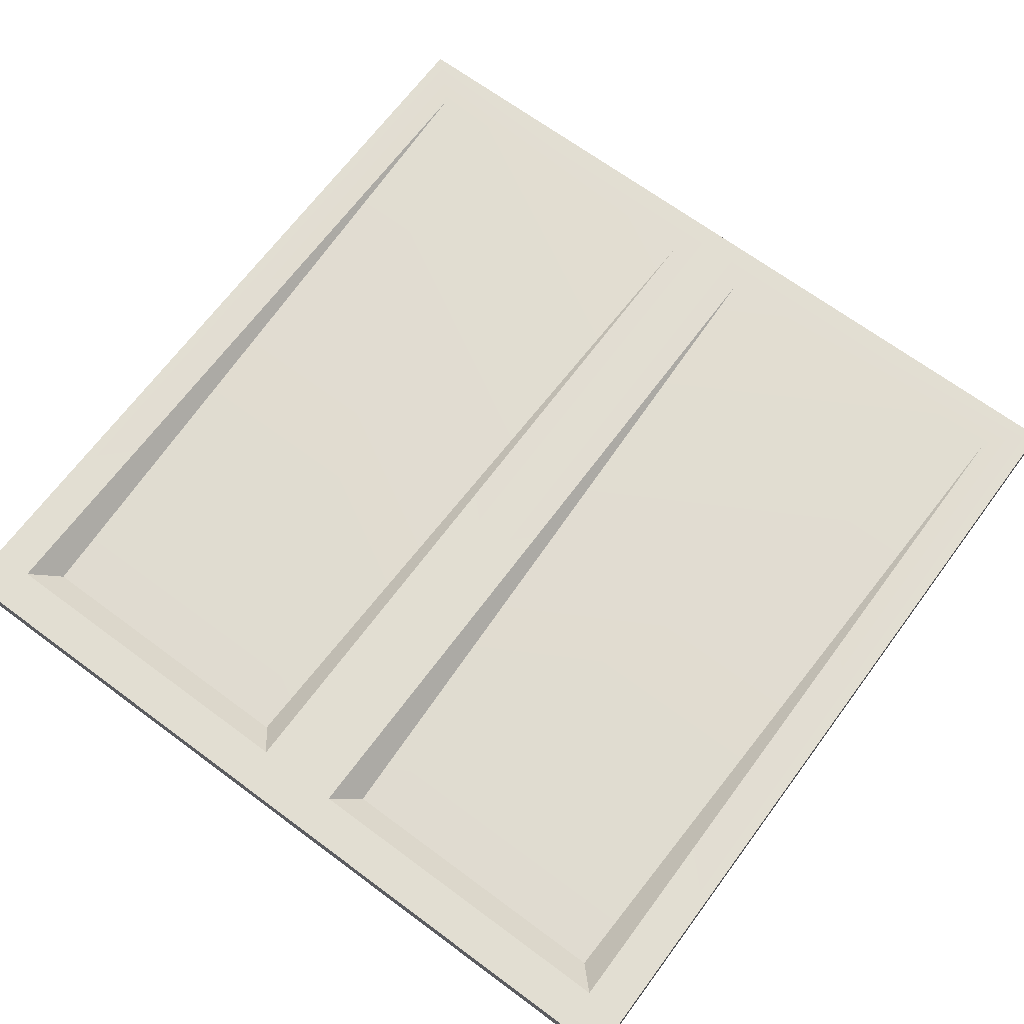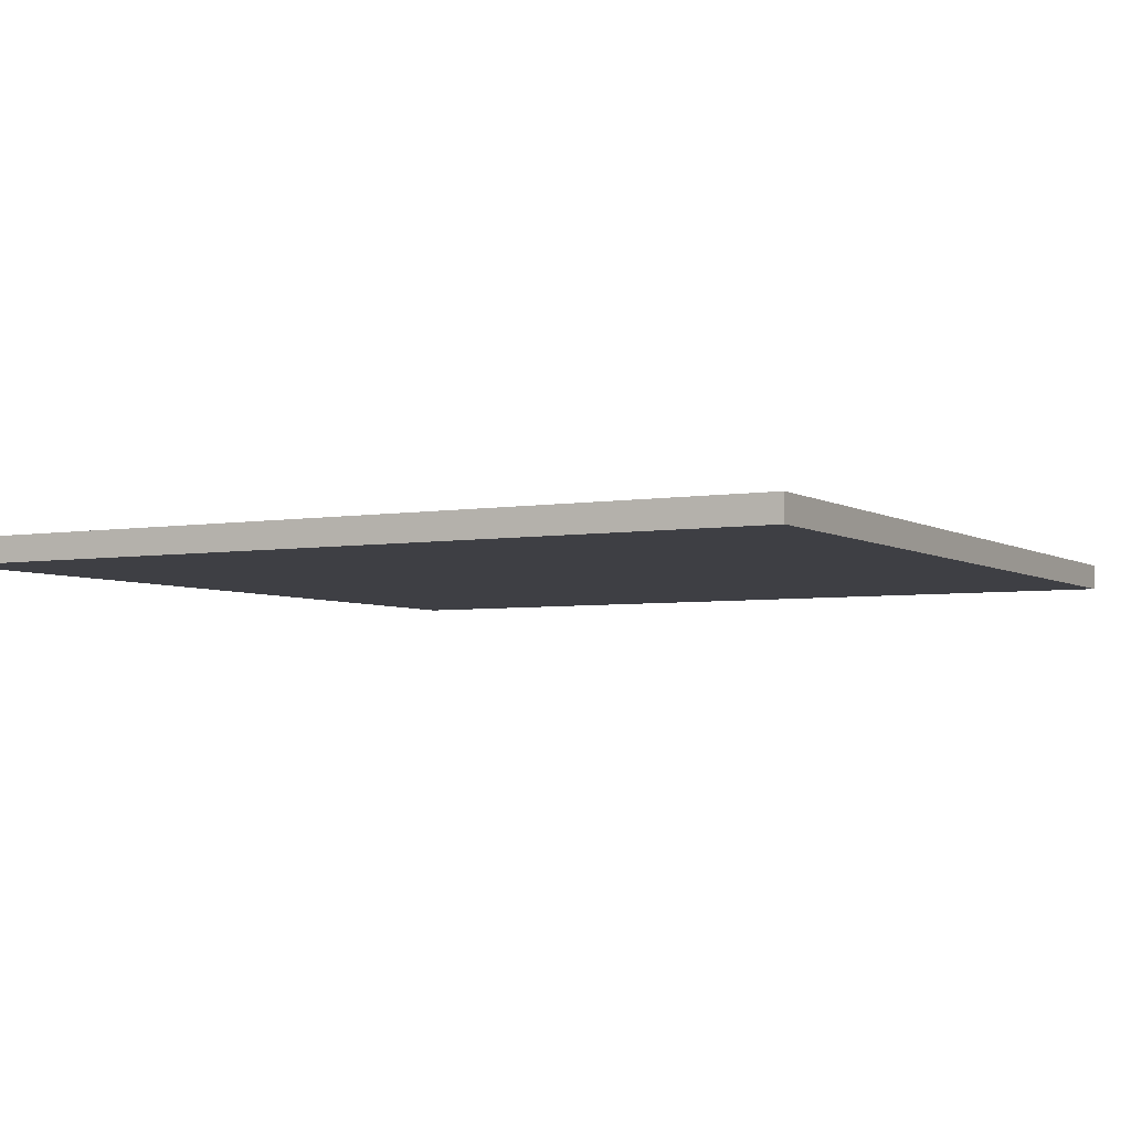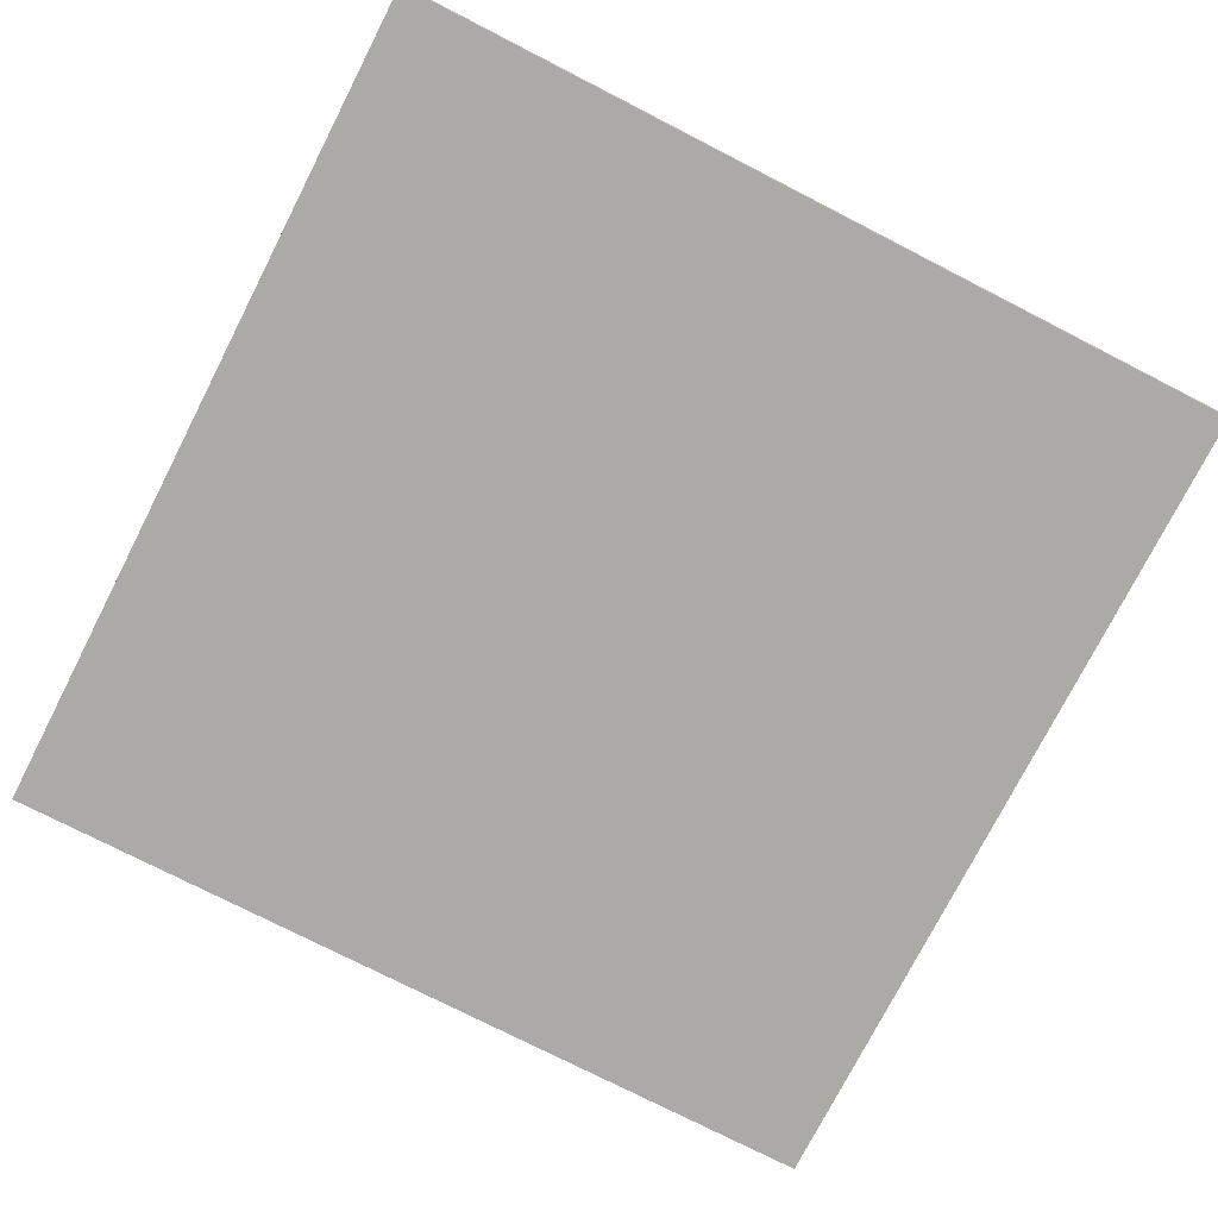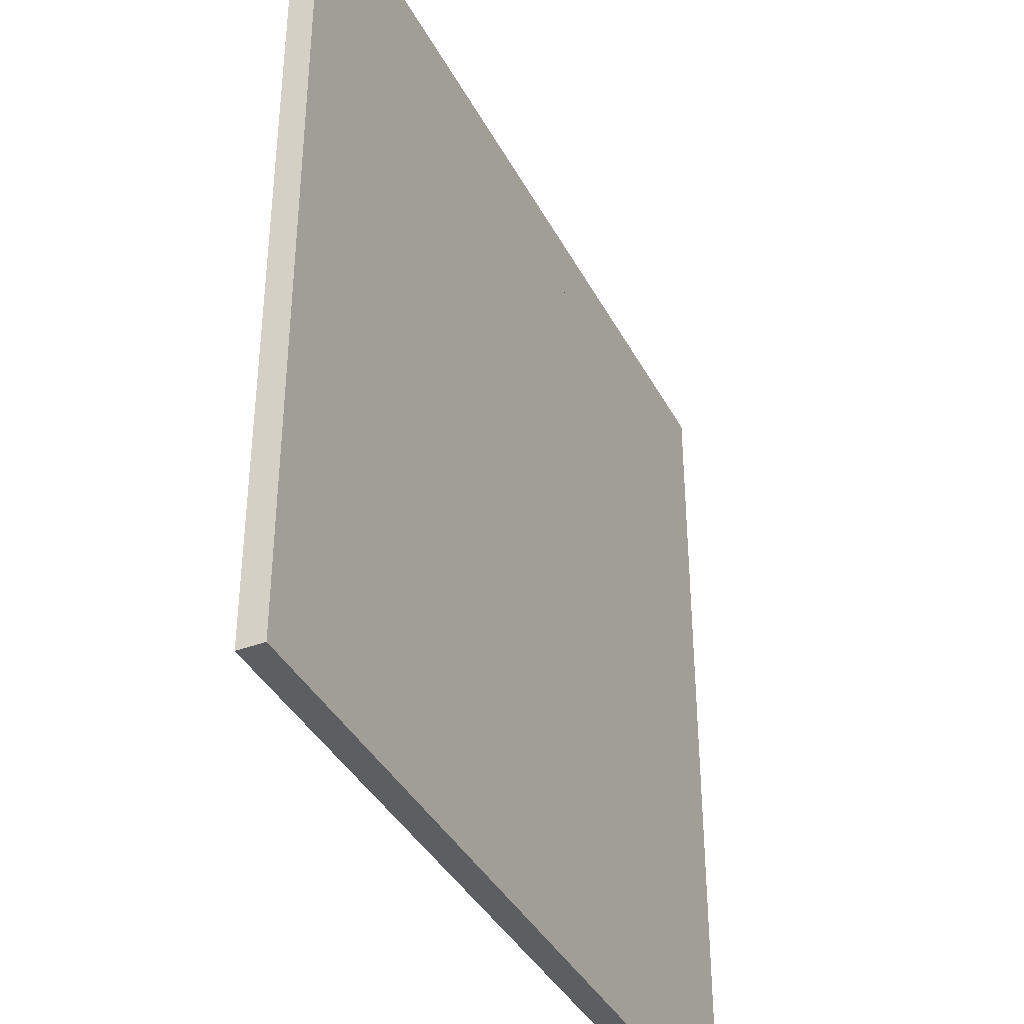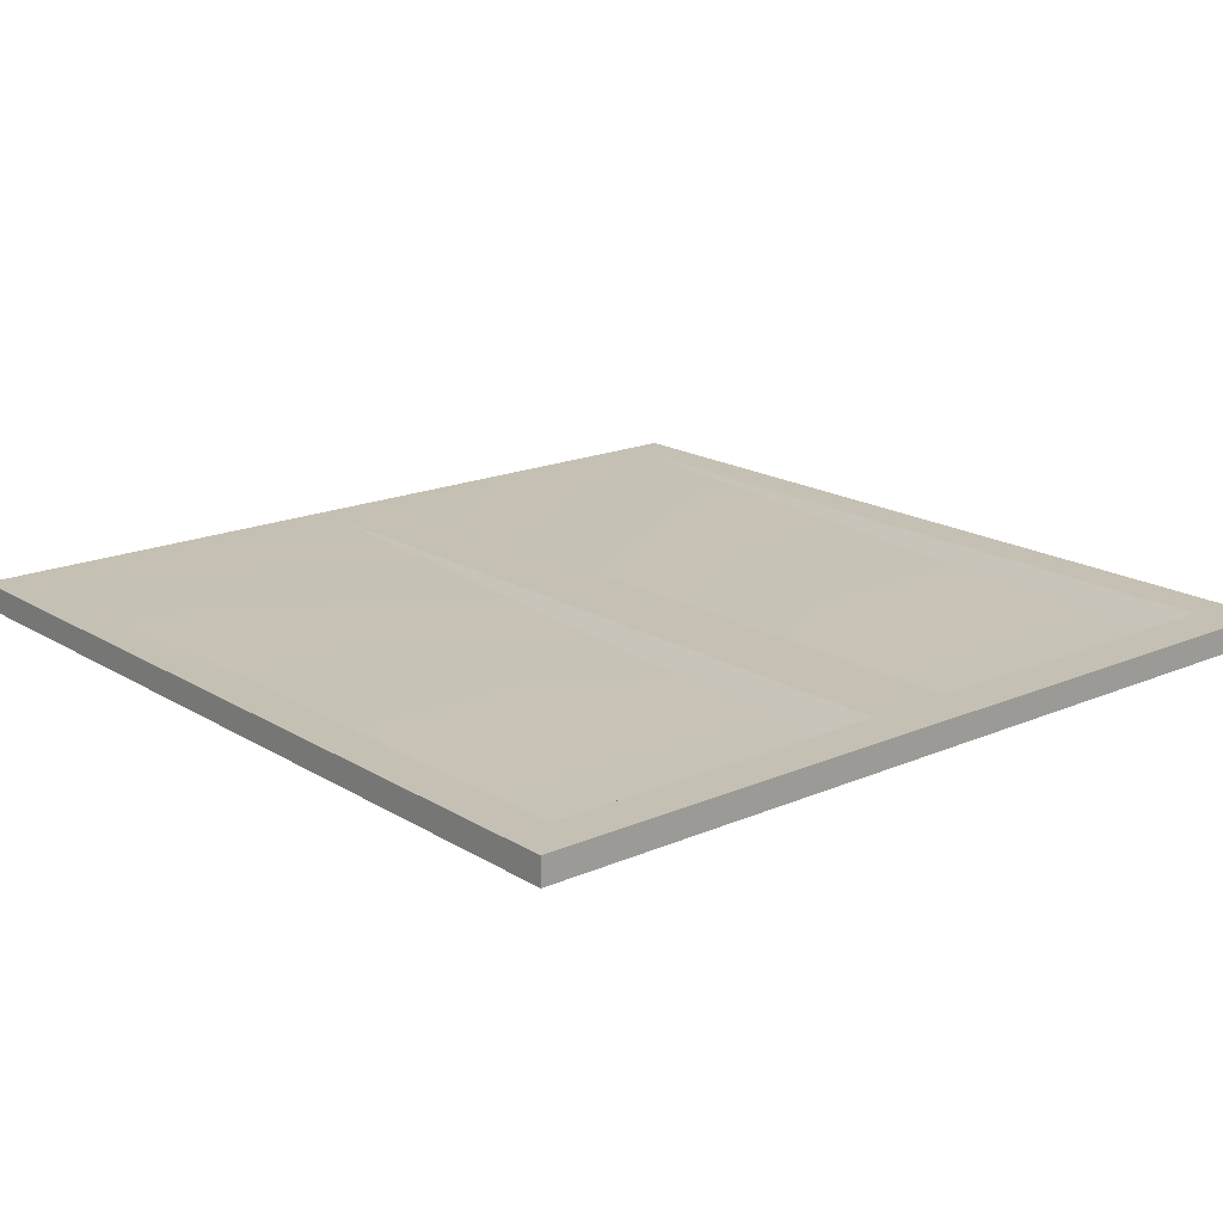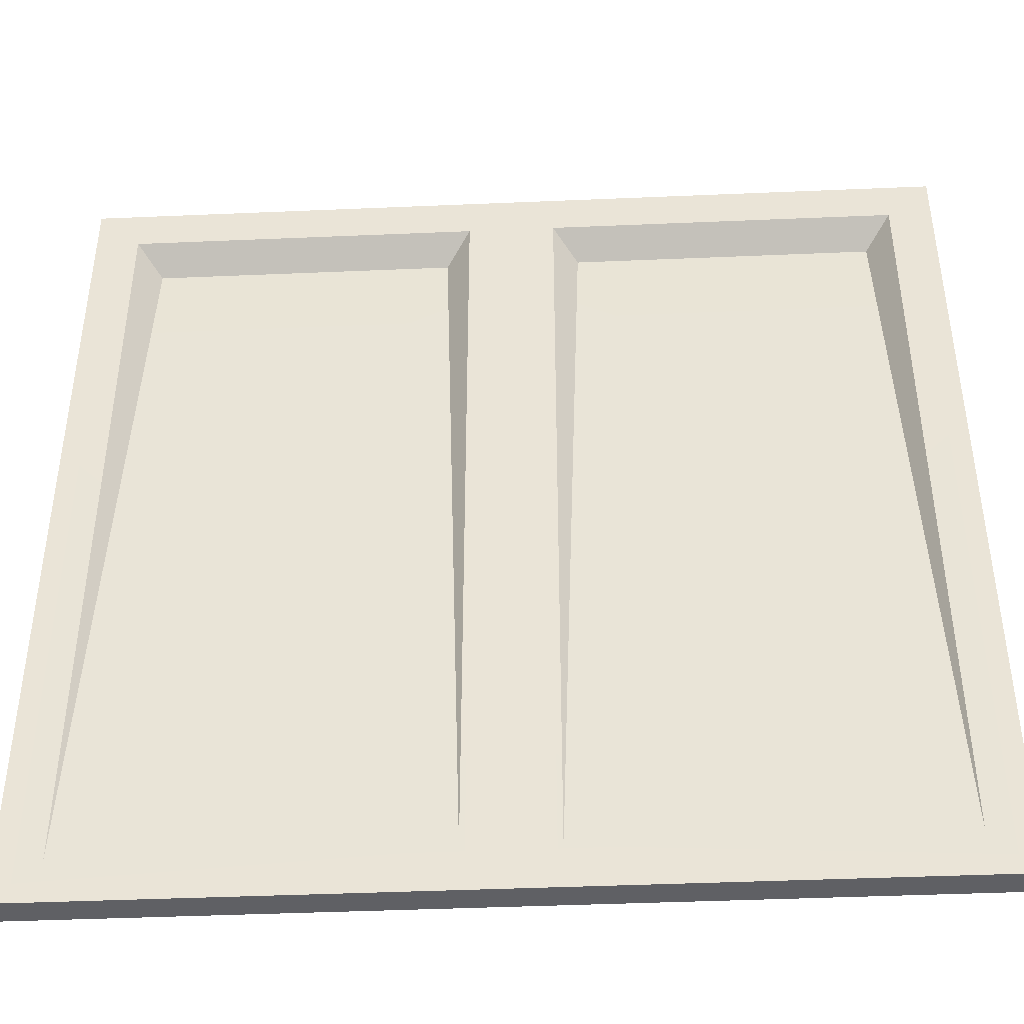
<metadata>
{"format":"obj","ext":"obj","renderer":"f3d","projection":"perspective","resolution":1024,"background":"white","views":[{"elev":67.9,"azim":-143.4,"up":"+Z"},{"elev":-4.4,"azim":28.8,"up":"+Z"},{"elev":-76.0,"azim":-27.1,"up":"+Z"},{"elev":-38.5,"azim":115.3,"up":"+Y"},{"elev":18.0,"azim":139.8,"up":"+Z"},{"elev":-43.2,"azim":2.9,"up":"+Y"}]}
</metadata>
<code>
g Object__0
v 0.5 -0.5 0
v 0.5 0.5 0
v 0.5 -0.5 0.03
v 0.5 0.5 0.03
v 0.45 0.45 0.03
v 0.05 0.45 0.03
v 0.422 0.42 0
v 0.078 0.42 0
v 0.45 -0.45 0.03
v 0.05 -0.45 0.03
v -0.5 -0.5 0
v -0.5 0.5 0
v -0.5 -0.5 0.03
v -0.5 0.5 0.03
v -0.45 0.45 0.03
v -0.05 0.45 0.03
v -0.422 0.42 0
v -0.078 0.42 0
v -0.45 -0.45 0.03
v -0.05 -0.45 0.03
v 0 -0.5 0
v 0 0.5 0
v 0 -0.5 0.03
v 0 0.5 0.03
f 2 4 3 1
f 1 21 22 2
f 23 21 1 3
f 2 22 24 4
f 8 10 9 7
f 5 4 24 6
f 4 5 9 3
f 3 9 10 23
f 10 6 24 23
f 8 7 5 6
f 5 7 9
f 10 8 6
f 13 14 12 11
f 22 21 11 12
f 11 21 23 13
f 24 22 12 14
f 19 20 18 17
f 24 14 15 16
f 19 15 14 13
f 20 19 13 23
f 24 16 20 23
f 15 17 18 16
f 17 15 19
f 18 20 16

</code>
